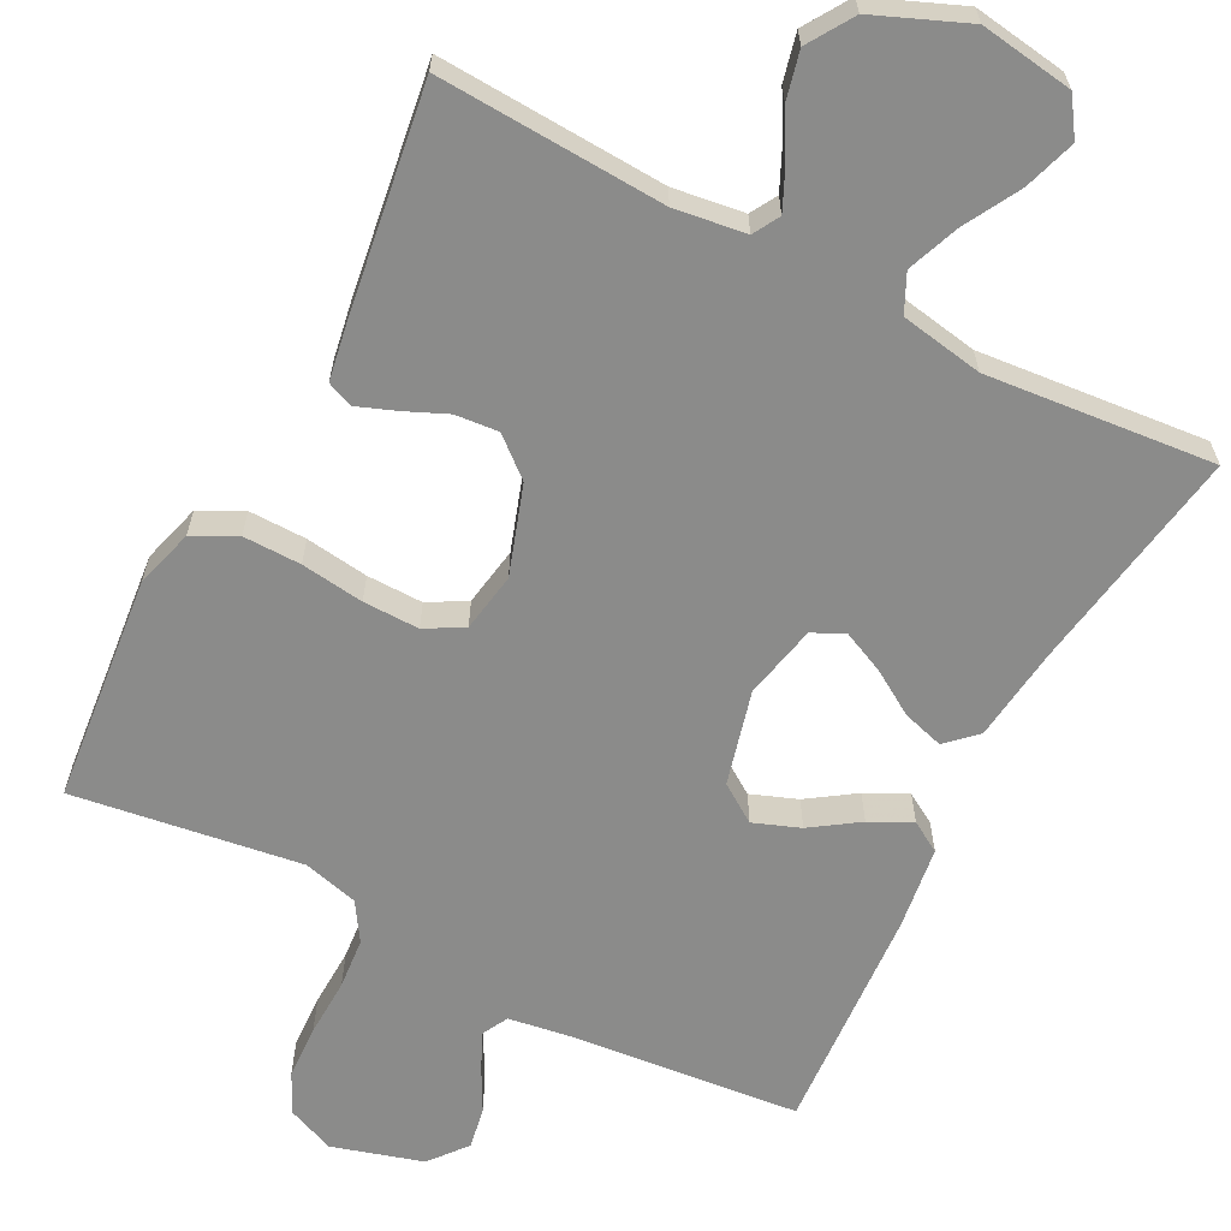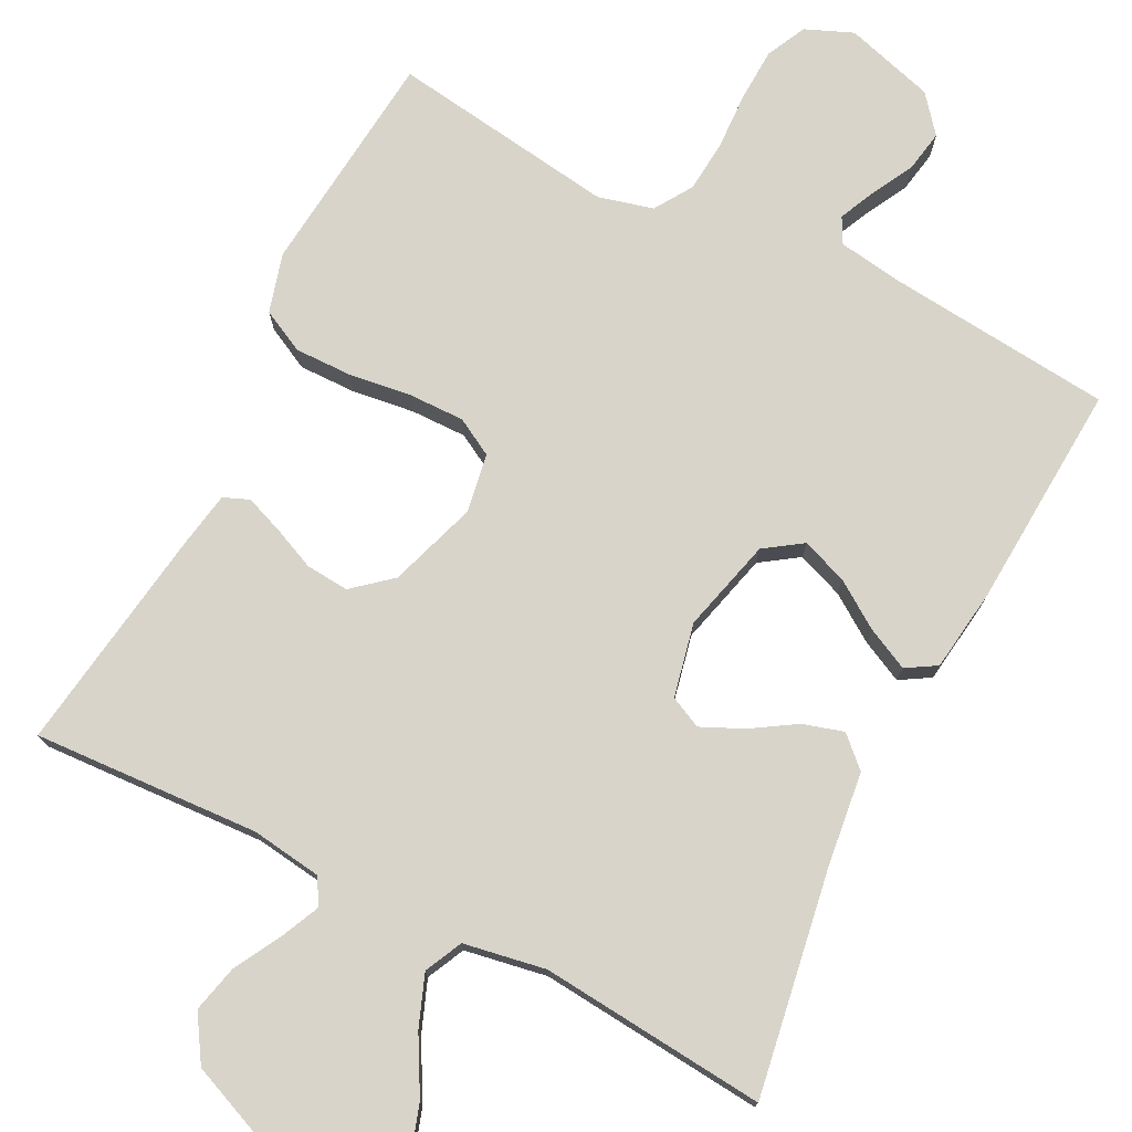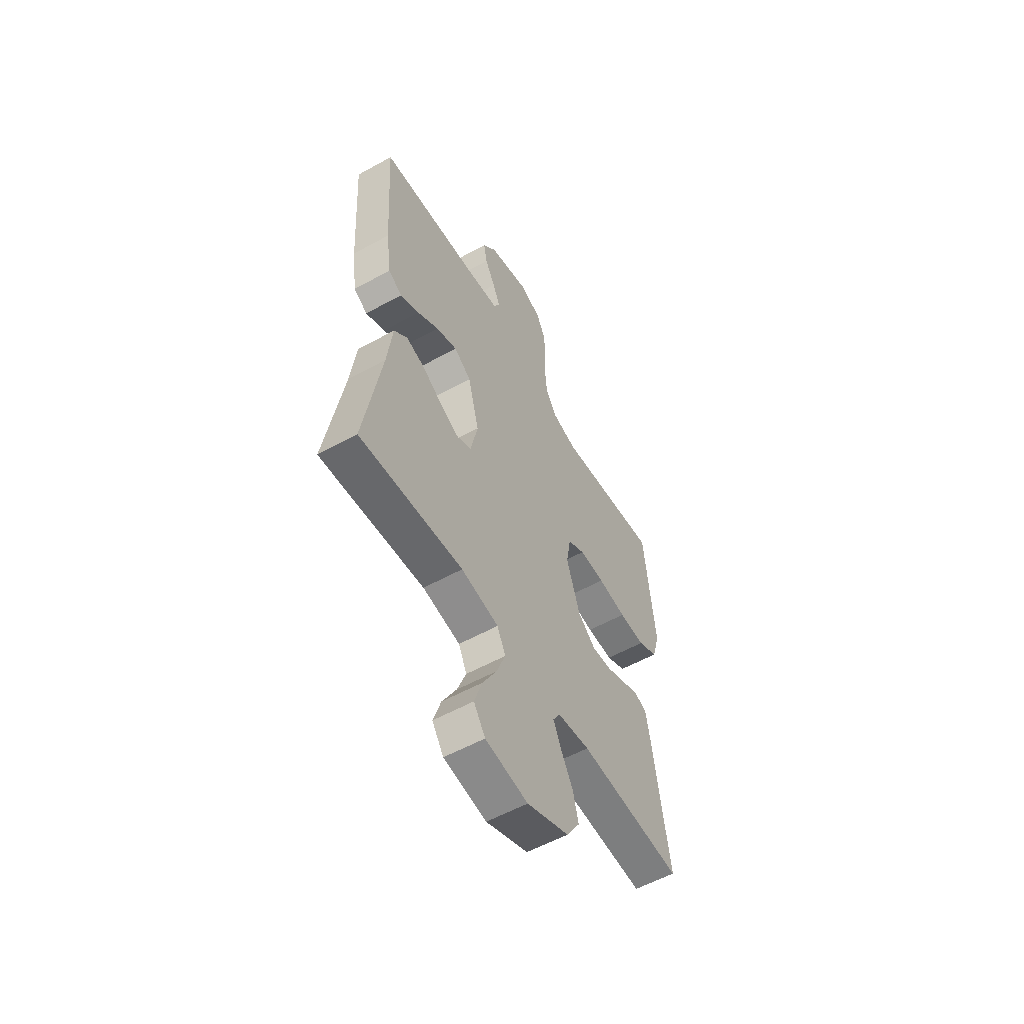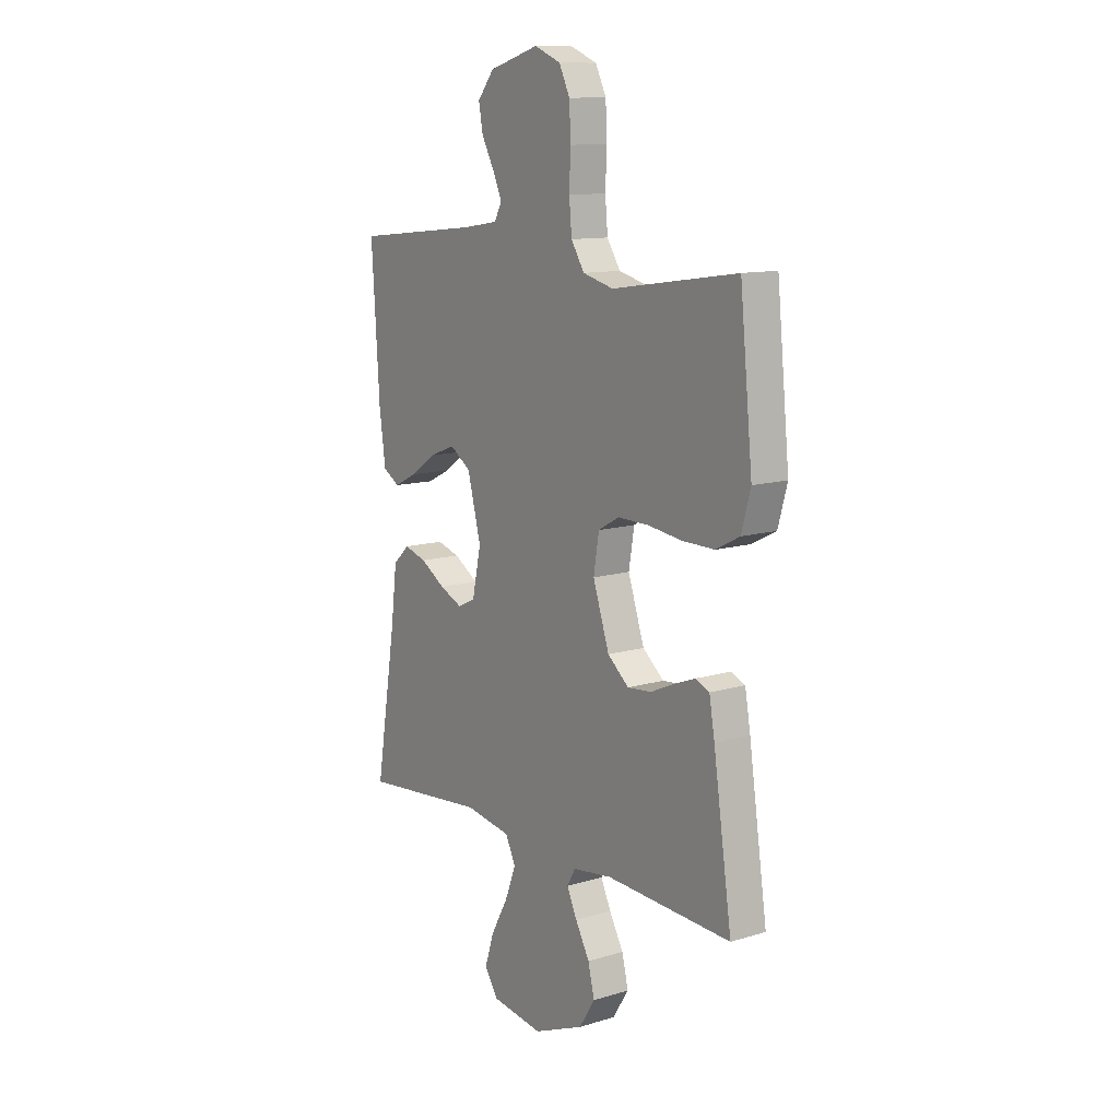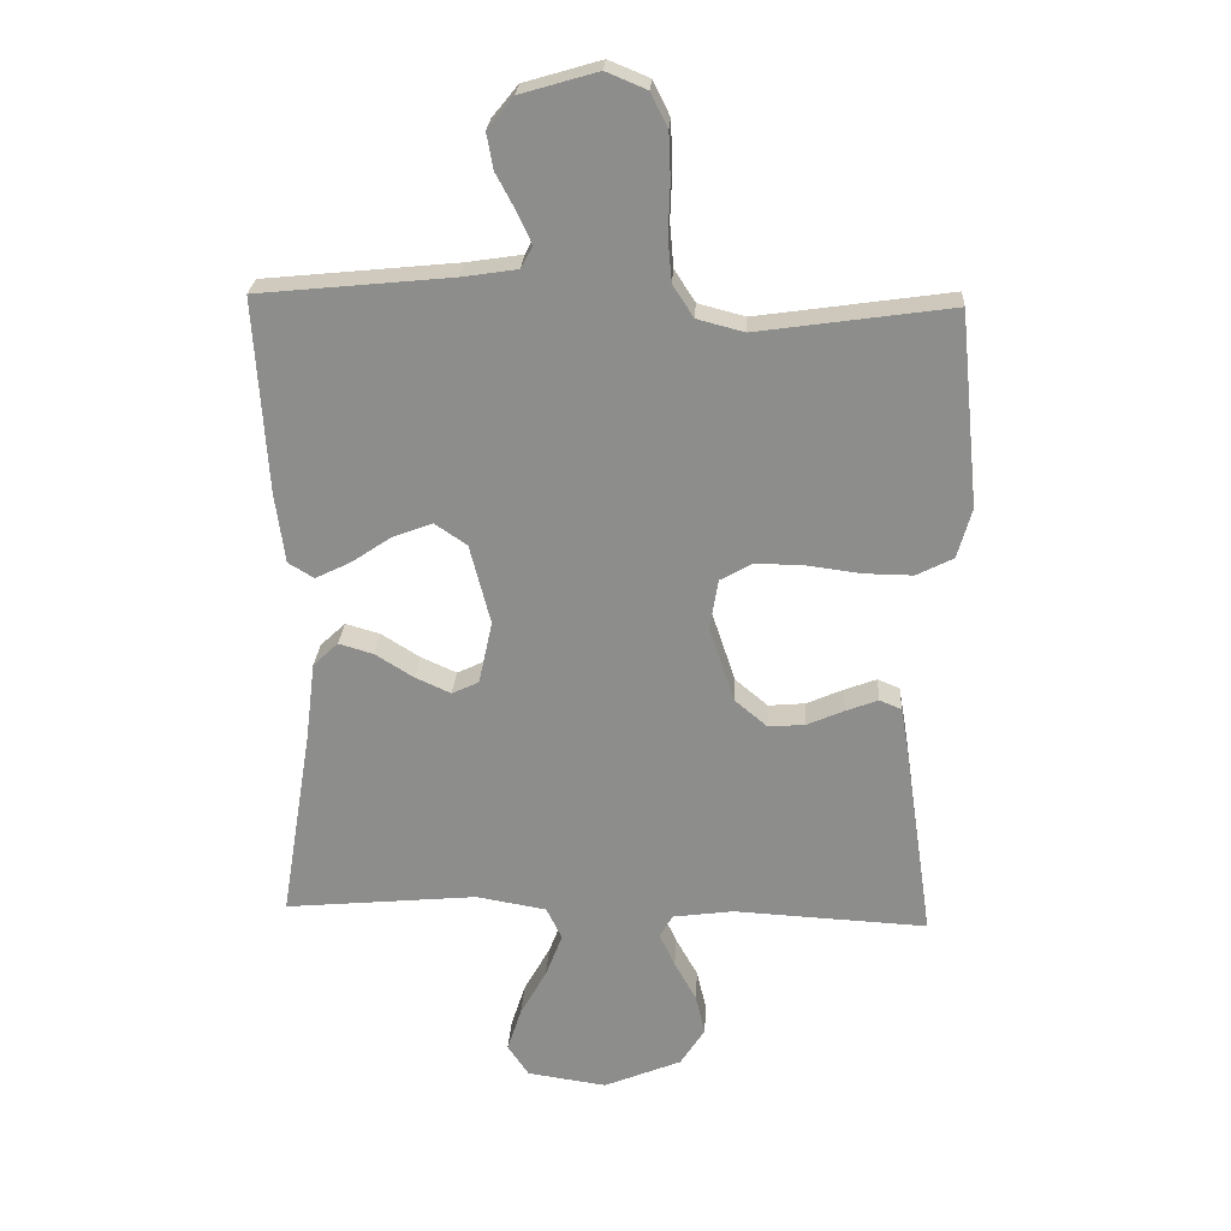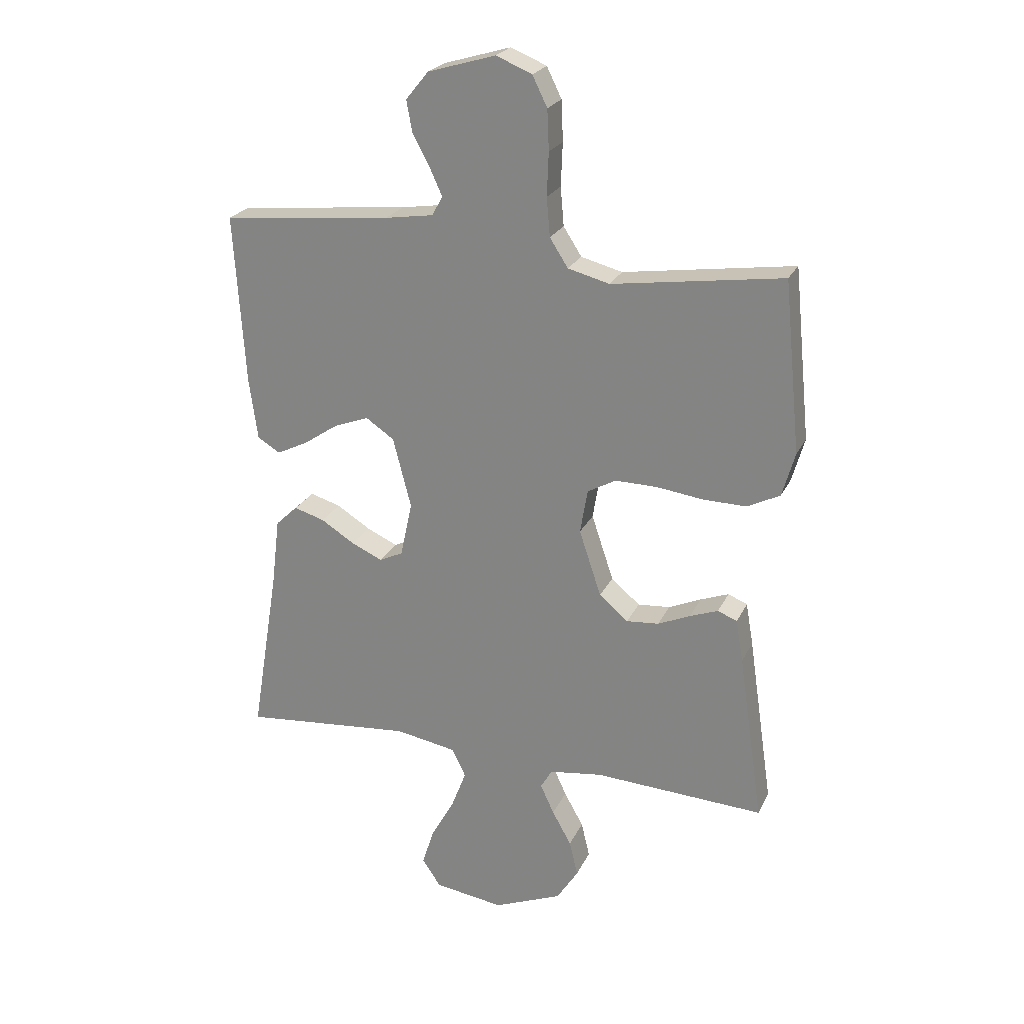
<metadata>
{"format":"obj","ext":"obj","renderer":"f3d","projection":"perspective","resolution":1024,"background":"white","views":[{"elev":-63.7,"azim":152.6,"up":"+Y"},{"elev":75.4,"azim":-153.1,"up":"+Y"},{"elev":-56.8,"azim":-60.1,"up":"+Z"},{"elev":11.7,"azim":54.0,"up":"+Z"},{"elev":25.0,"azim":3.3,"up":"+Z"},{"elev":23.9,"azim":20.4,"up":"+Z"}]}
</metadata>
<code>
v -0.5 0.07 0.5
v -0.2 0.07 0.53
v -0.115 0.07 0.543
v -0.097 0.07 0.577
v -0.119 0.07 0.625
v -0.149 0.07 0.681
v -0.159 0.07 0.736
v -0.119 0.07 0.785
v 0 0.07 0.82
v 0.063 0.07 0.794
v 0.089 0.07 0.741
v 0.092 0.07 0.67
v 0.089 0.07 0.594
v 0.095 0.07 0.526
v 0.127 0.07 0.476
v 0.2 0.07 0.457
v 0.5 0.07 0.5
v 0.53 0.07 0.2
v 0.508 0.07 0.122
v 0.451 0.07 0.093
v 0.375 0.07 0.094
v 0.292 0.07 0.105
v 0.218 0.07 0.106
v 0.168 0.07 0.078
v 0.155 0.07 0
v 0.194 0.07 -0.117
v 0.245 0.07 -0.16
v 0.302 0.07 -0.155
v 0.359 0.07 -0.13
v 0.409 0.07 -0.111
v 0.443 0.07 -0.125
v 0.456 0.07 -0.2
v 0.5 0.07 -0.5
v 0.2 0.07 -0.484
v 0.106 0.07 -0.497
v 0.086 0.07 -0.532
v 0.11 0.07 -0.584
v 0.144 0.07 -0.645
v 0.159 0.07 -0.708
v 0.121 0.07 -0.768
v 0 0.07 -0.818
v -0.123 0.07 -0.8
v -0.156 0.07 -0.751
v -0.134 0.07 -0.683
v -0.093 0.07 -0.609
v -0.067 0.07 -0.541
v -0.091 0.07 -0.491
v -0.2 0.07 -0.472
v -0.5 0.07 -0.5
v -0.451 0.07 -0.2
v -0.436 0.07 -0.077
v -0.397 0.07 -0.04
v -0.343 0.07 -0.056
v -0.284 0.07 -0.093
v -0.229 0.07 -0.118
v -0.187 0.07 -0.098
v -0.166 0.07 0
v -0.198 0.07 0.124
v -0.248 0.07 0.158
v -0.309 0.07 0.135
v -0.371 0.07 0.093
v -0.426 0.07 0.066
v -0.466 0.07 0.09
v -0.481 0.07 0.2
v -0.5 0 0.5
v -0.2 0 0.53
v -0.115 0 0.543
v -0.097 0 0.577
v -0.119 0 0.625
v -0.149 0 0.681
v -0.159 0 0.736
v -0.119 0 0.785
v 0 0 0.82
v 0.063 0 0.794
v 0.089 0 0.741
v 0.092 0 0.67
v 0.089 0 0.594
v 0.095 0 0.526
v 0.127 0 0.476
v 0.2 0 0.457
v 0.5 0 0.5
v 0.53 0 0.2
v 0.508 0 0.122
v 0.451 0 0.093
v 0.375 0 0.094
v 0.292 0 0.105
v 0.218 0 0.106
v 0.168 0 0.078
v 0.155 0 0
v 0.194 0 -0.117
v 0.245 0 -0.16
v 0.302 0 -0.155
v 0.359 0 -0.13
v 0.409 0 -0.111
v 0.443 0 -0.125
v 0.456 0 -0.2
v 0.5 0 -0.5
v 0.2 0 -0.484
v 0.106 0 -0.497
v 0.086 0 -0.532
v 0.11 0 -0.584
v 0.144 0 -0.645
v 0.159 0 -0.708
v 0.121 0 -0.768
v 0 0 -0.818
v -0.123 0 -0.8
v -0.156 0 -0.751
v -0.134 0 -0.683
v -0.093 0 -0.609
v -0.067 0 -0.541
v -0.091 0 -0.491
v -0.2 0 -0.472
v -0.5 0 -0.5
v -0.451 0 -0.2
v -0.436 0 -0.077
v -0.397 0 -0.04
v -0.343 0 -0.056
v -0.284 0 -0.093
v -0.229 0 -0.118
v -0.187 0 -0.098
v -0.166 0 0
v -0.198 0 0.124
v -0.248 0 0.158
v -0.309 0 0.135
v -0.371 0 0.093
v -0.426 0 0.066
v -0.466 0 0.09
v -0.481 0 0.2
f 63 64 1 2
f 60 61 62 63
f 59 60 63 2
f 58 59 2 3
f 57 58 3 4
f 51 52 53 54
f 50 51 54 55
f 48 49 50 55
f 47 48 55 56
f 42 43 44 45
f 42 45 46
f 41 42 46
f 40 41 46
f 37 38 39 40
f 36 37 40 46
f 35 36 46 47
f 31 32 33 34
f 28 29 30 31
f 28 31 34 35
f 19 20 21 22
f 19 22 23
f 16 17 18 19
f 15 16 19 23
f 14 15 23 24
f 10 11 12 13
f 10 13 14
f 9 10 14
f 5 6 7 8
f 4 5 8 9
f 57 4 9 14
f 27 28 35 47
f 26 27 47 56
f 25 26 56 57
f 14 24 25 57
f 66 65 128 127
f 127 126 125 124
f 66 127 124 123
f 67 66 123 122
f 68 67 122 121
f 118 117 116 115
f 119 118 115 114
f 119 114 113 112
f 120 119 112 111
f 109 108 107 106
f 110 109 106
f 110 106 105
f 110 105 104
f 104 103 102 101
f 110 104 101 100
f 111 110 100 99
f 98 97 96 95
f 95 94 93 92
f 99 98 95 92
f 86 85 84 83
f 87 86 83
f 83 82 81 80
f 87 83 80 79
f 88 87 79 78
f 77 76 75 74
f 78 77 74
f 78 74 73
f 72 71 70 69
f 73 72 69 68
f 78 73 68 121
f 111 99 92 91
f 120 111 91 90
f 121 120 90 89
f 121 89 88 78
f 1 65 66 2
f 2 66 67 3
f 3 67 68 4
f 4 68 69 5
f 5 69 70 6
f 6 70 71 7
f 7 71 72 8
f 8 72 73 9
f 9 73 74 10
f 10 74 75 11
f 11 75 76 12
f 12 76 77 13
f 13 77 78 14
f 14 78 79 15
f 15 79 80 16
f 16 80 81 17
f 17 81 82 18
f 18 82 83 19
f 19 83 84 20
f 20 84 85 21
f 21 85 86 22
f 22 86 87 23
f 23 87 88 24
f 24 88 89 25
f 25 89 90 26
f 26 90 91 27
f 27 91 92 28
f 28 92 93 29
f 29 93 94 30
f 30 94 95 31
f 31 95 96 32
f 32 96 97 33
f 33 97 98 34
f 34 98 99 35
f 35 99 100 36
f 36 100 101 37
f 37 101 102 38
f 38 102 103 39
f 39 103 104 40
f 40 104 105 41
f 41 105 106 42
f 42 106 107 43
f 43 107 108 44
f 44 108 109 45
f 45 109 110 46
f 46 110 111 47
f 47 111 112 48
f 48 112 113 49
f 49 113 114 50
f 50 114 115 51
f 51 115 116 52
f 52 116 117 53
f 53 117 118 54
f 54 118 119 55
f 55 119 120 56
f 56 120 121 57
f 57 121 122 58
f 58 122 123 59
f 59 123 124 60
f 60 124 125 61
f 61 125 126 62
f 62 126 127 63
f 63 127 128 64
f 64 128 65 1

</code>
